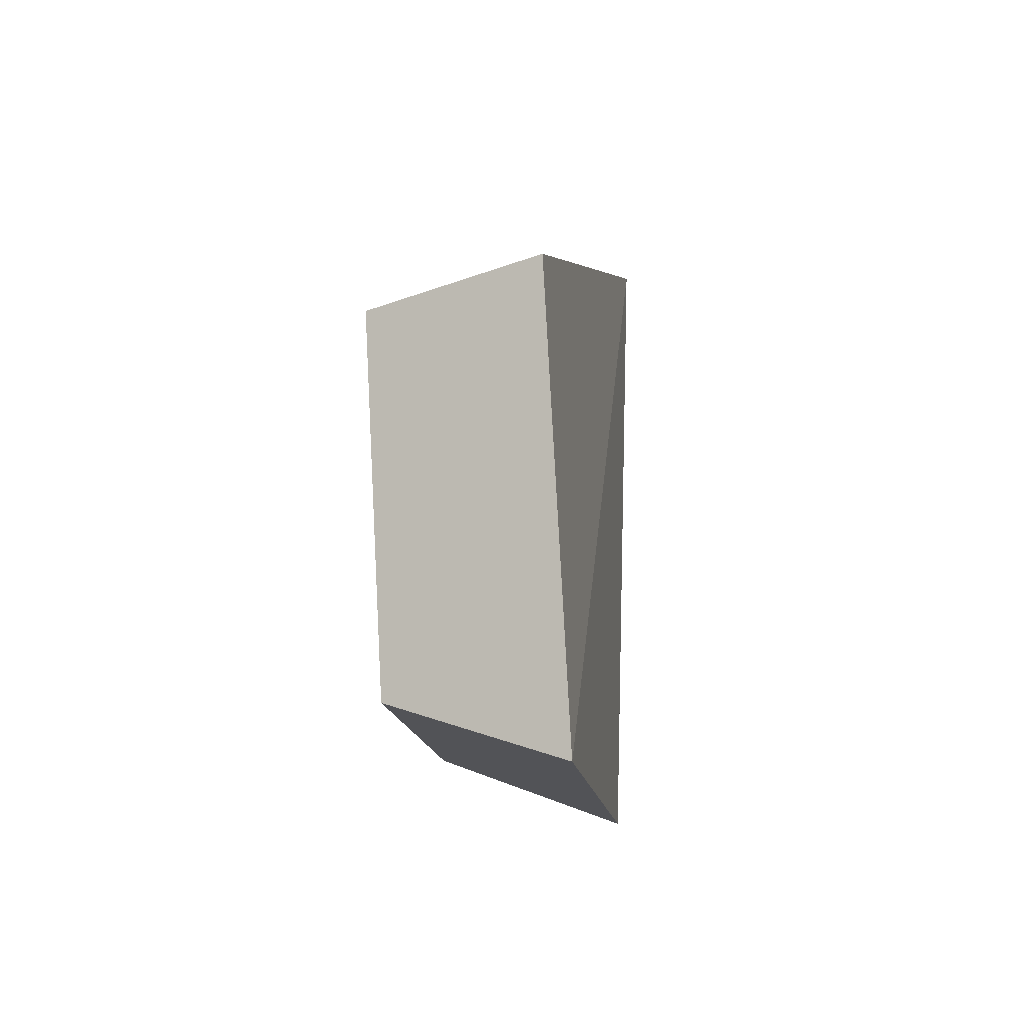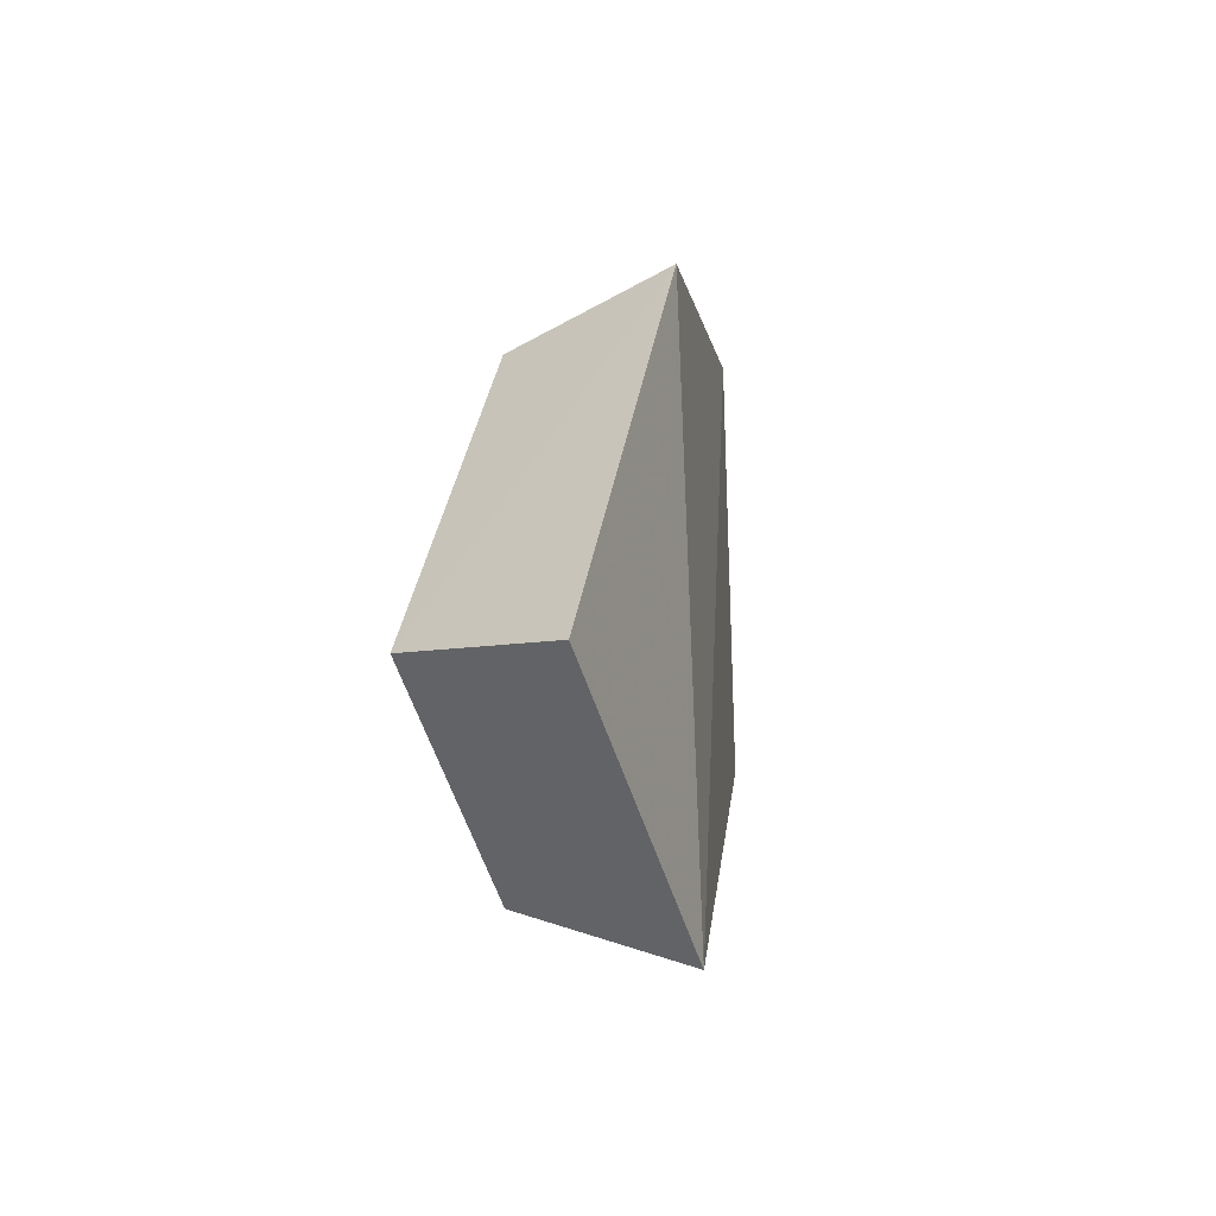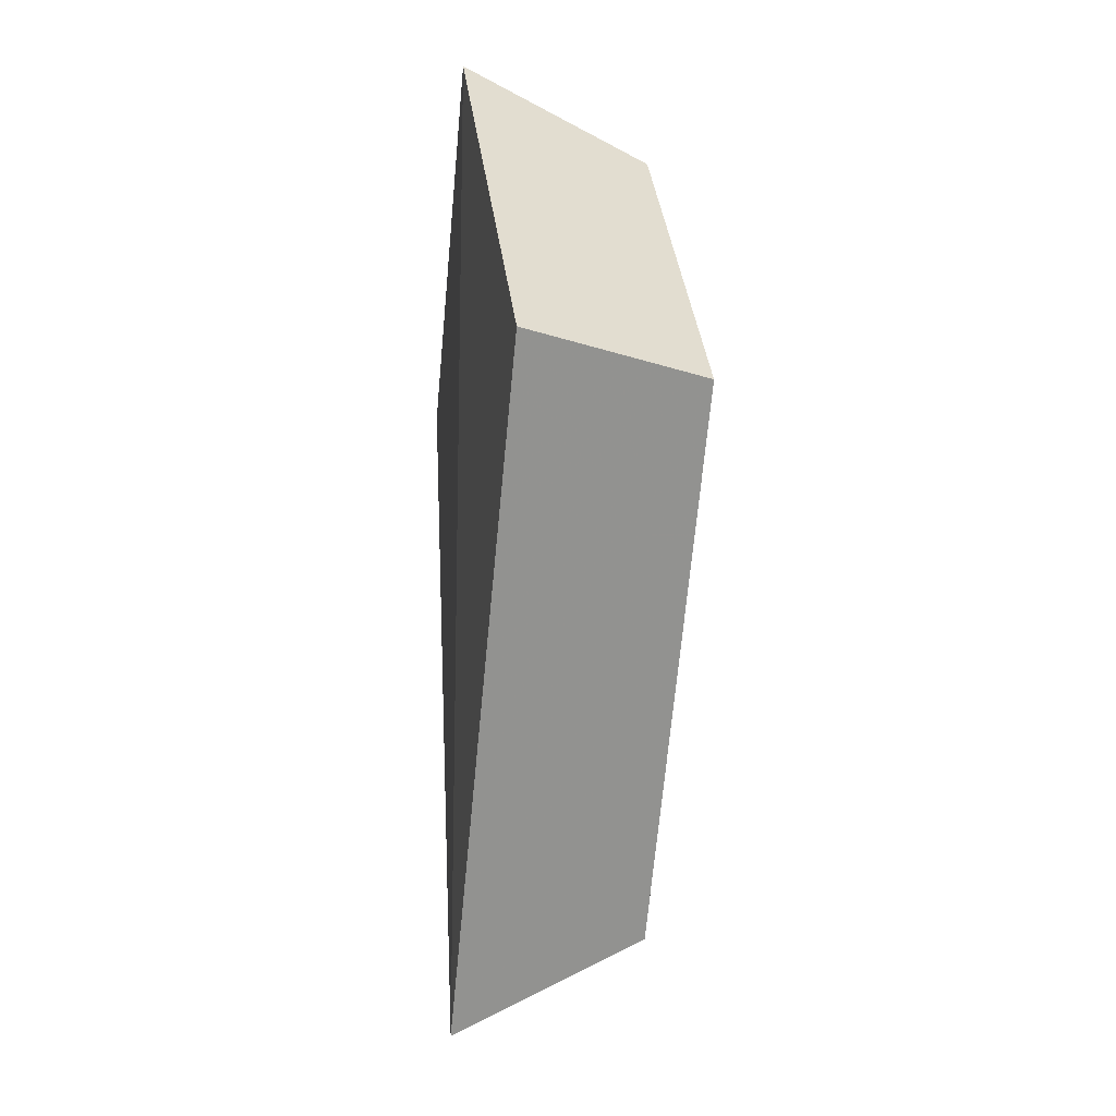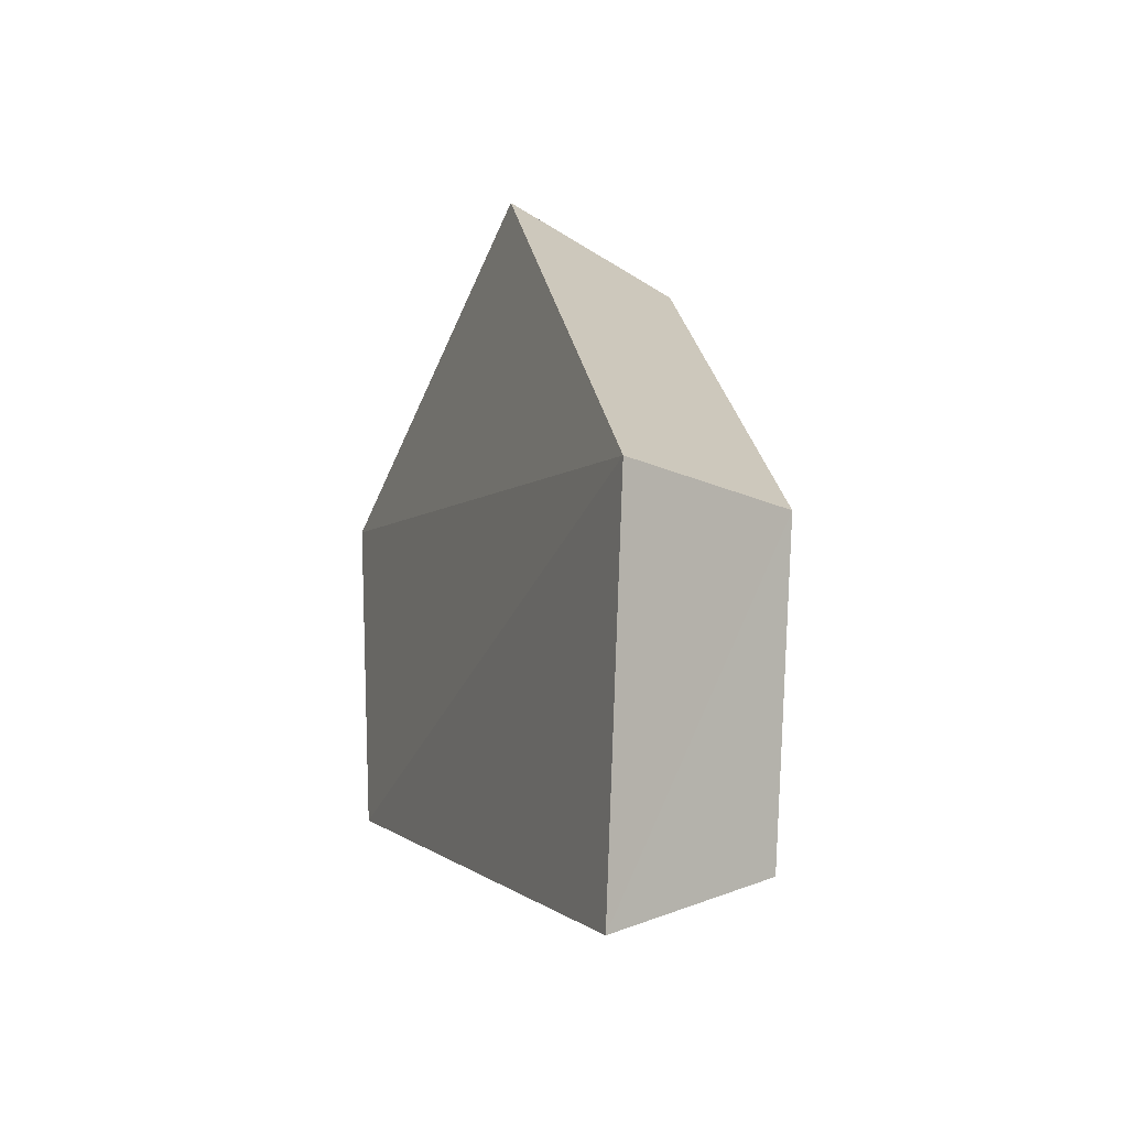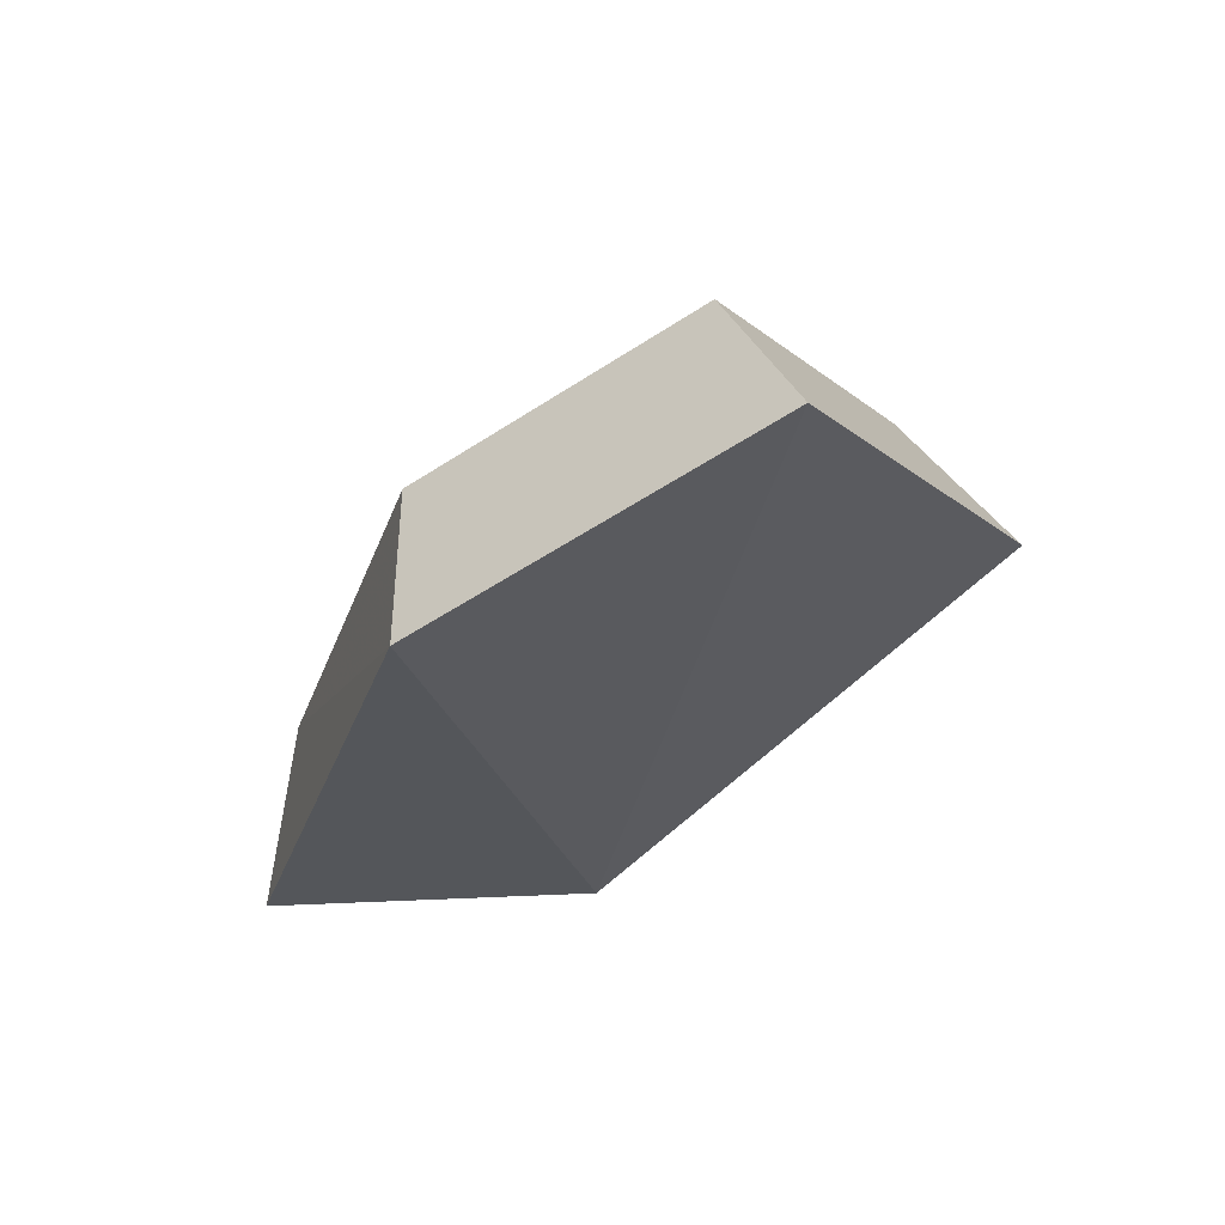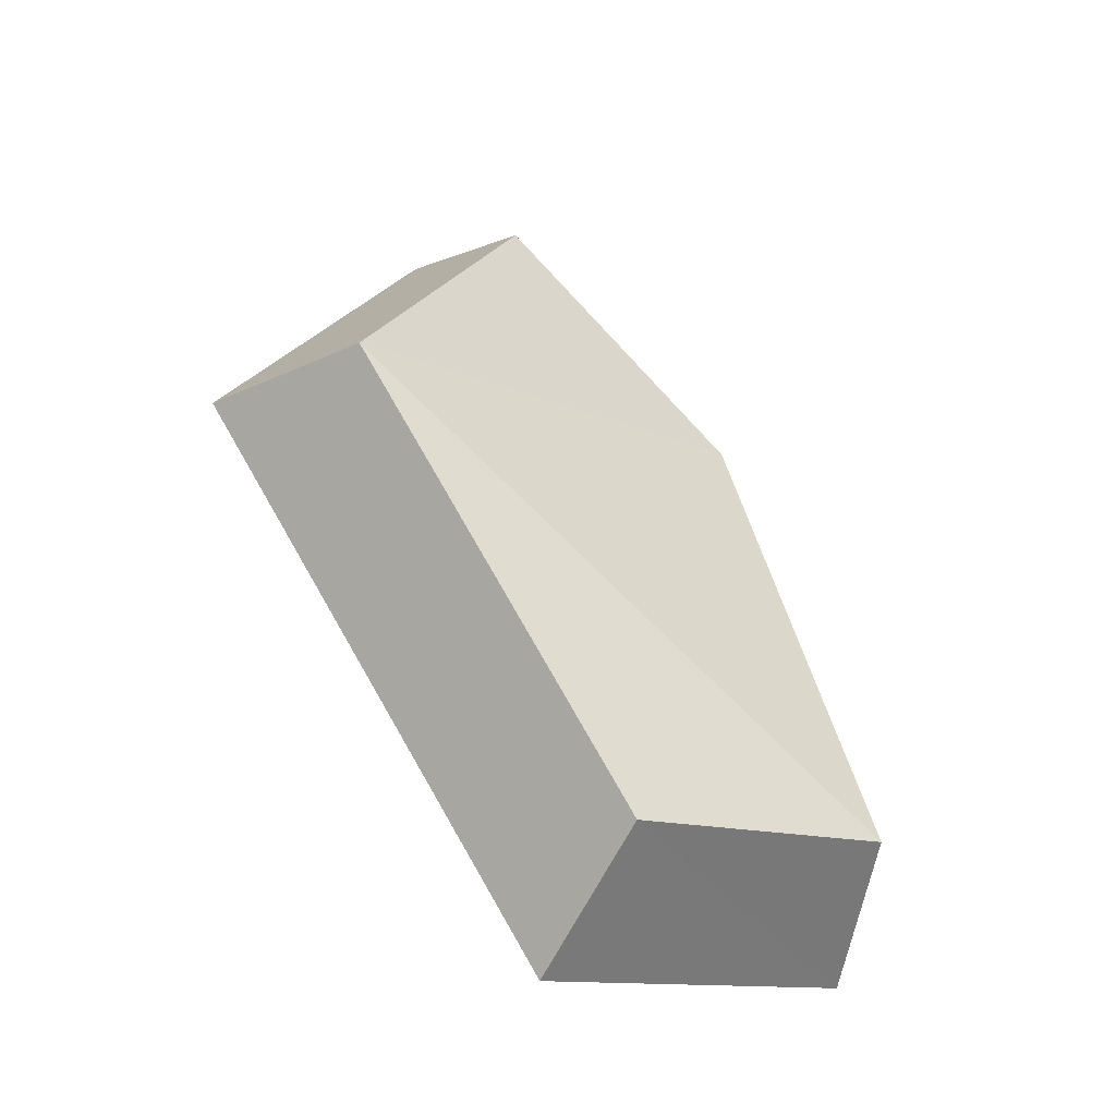
<metadata>
{"format":"obj","ext":"obj","renderer":"f3d","projection":"perspective","resolution":1024,"background":"white","views":[{"elev":43.8,"azim":-174.5,"up":"+Z"},{"elev":-40.2,"azim":-163.8,"up":"+Y"},{"elev":71.8,"azim":0.5,"up":"+Z"},{"elev":-14.8,"azim":-17.5,"up":"+Z"},{"elev":59.6,"azim":-99.9,"up":"+Y"},{"elev":-38.3,"azim":59.6,"up":"+Y"}]}
</metadata>
<code>
g shard_11_mesh
v -0.624 1.732 -1.357
v -0.3121 -3.893 0.1559
v -0.2206 -3.225 -2.812
v -0.319 3.571 1.623
v -0.3121 -3.893 0.1559
v 0.185 0.4179 3.698
v 1.194 -2.621 -2.305
v 1.163 -3.137 0.1256
v 1.563 0.3368 2.98
v 0.9115 1.396 -1.094
v 1.157 2.877 1.308
v 0.9115 1.396 -1.094
v 1.157 2.877 1.308
v -0.319 3.571 1.623
v -0.624 1.732 -1.357
v 1.194 -2.621 -2.305
v -0.2206 -3.225 -2.812
v 1.163 -3.137 0.1256
v -0.3121 -3.893 0.1559
v 1.563 0.3368 2.98
v 0.185 0.4179 3.698
v 1.157 2.877 1.308
v -0.319 3.571 1.623
g shard_11_mesh_0
f 3 2 1
f 5 4 1
f 2 6 4
f 9 8 7
f 7 10 9
f 10 11 9
f 14 13 12
f 15 14 12
f 15 12 16
f 17 15 16
f 17 16 18
f 19 17 18
f 19 18 20
f 21 19 20
f 21 20 22
f 23 21 22

</code>
